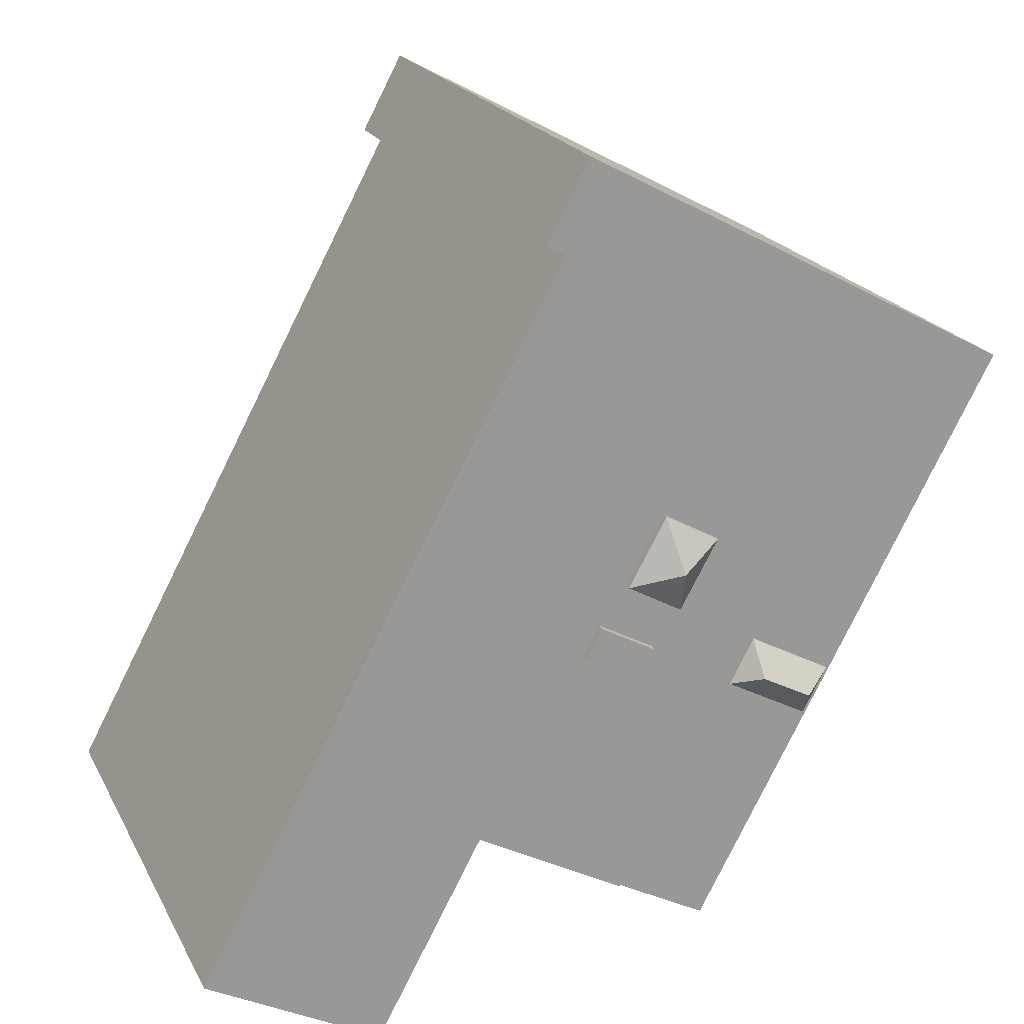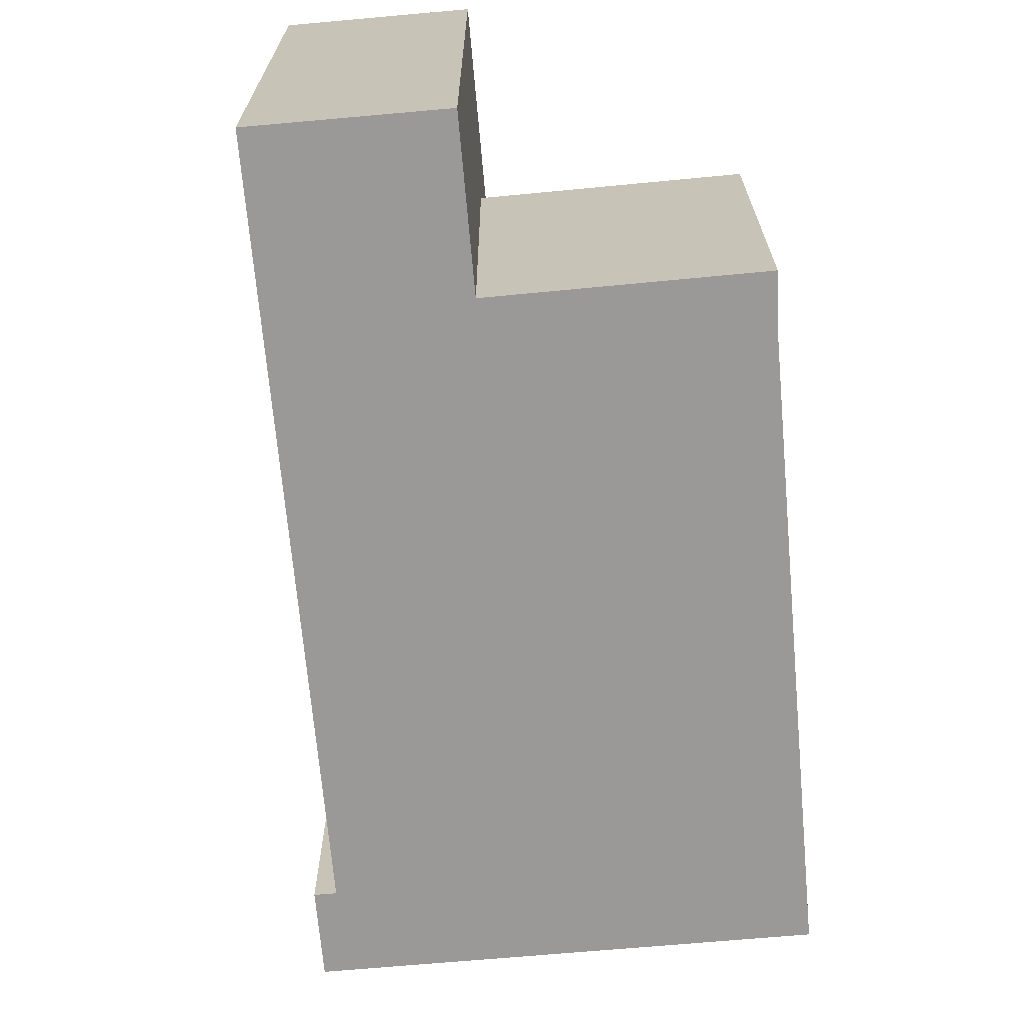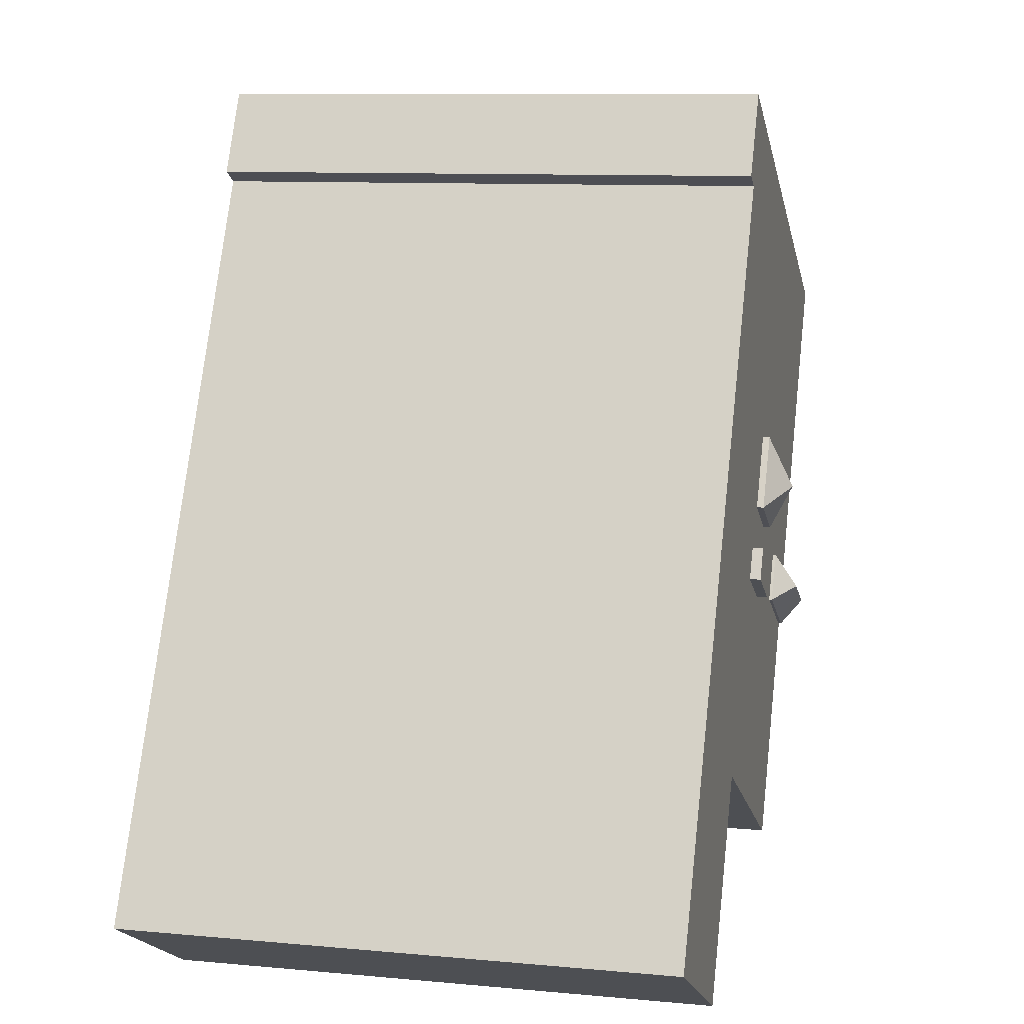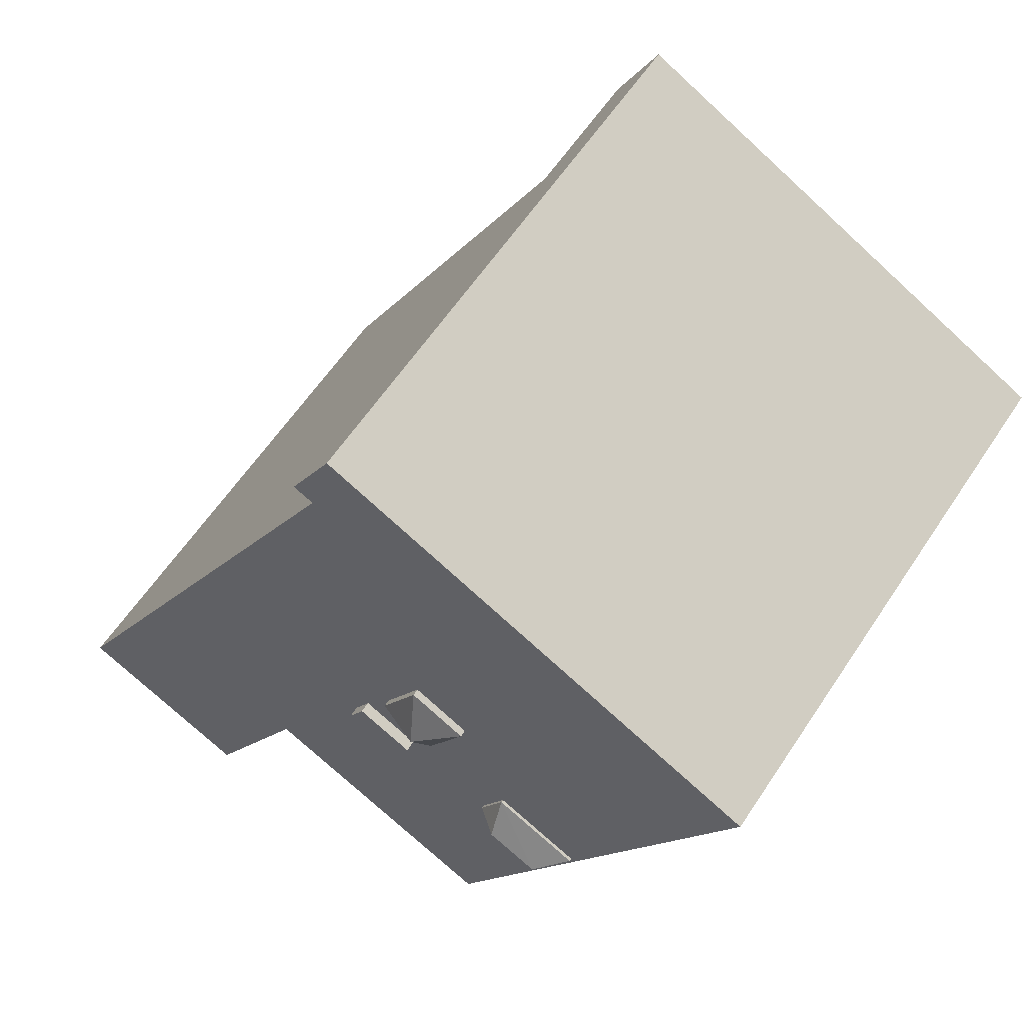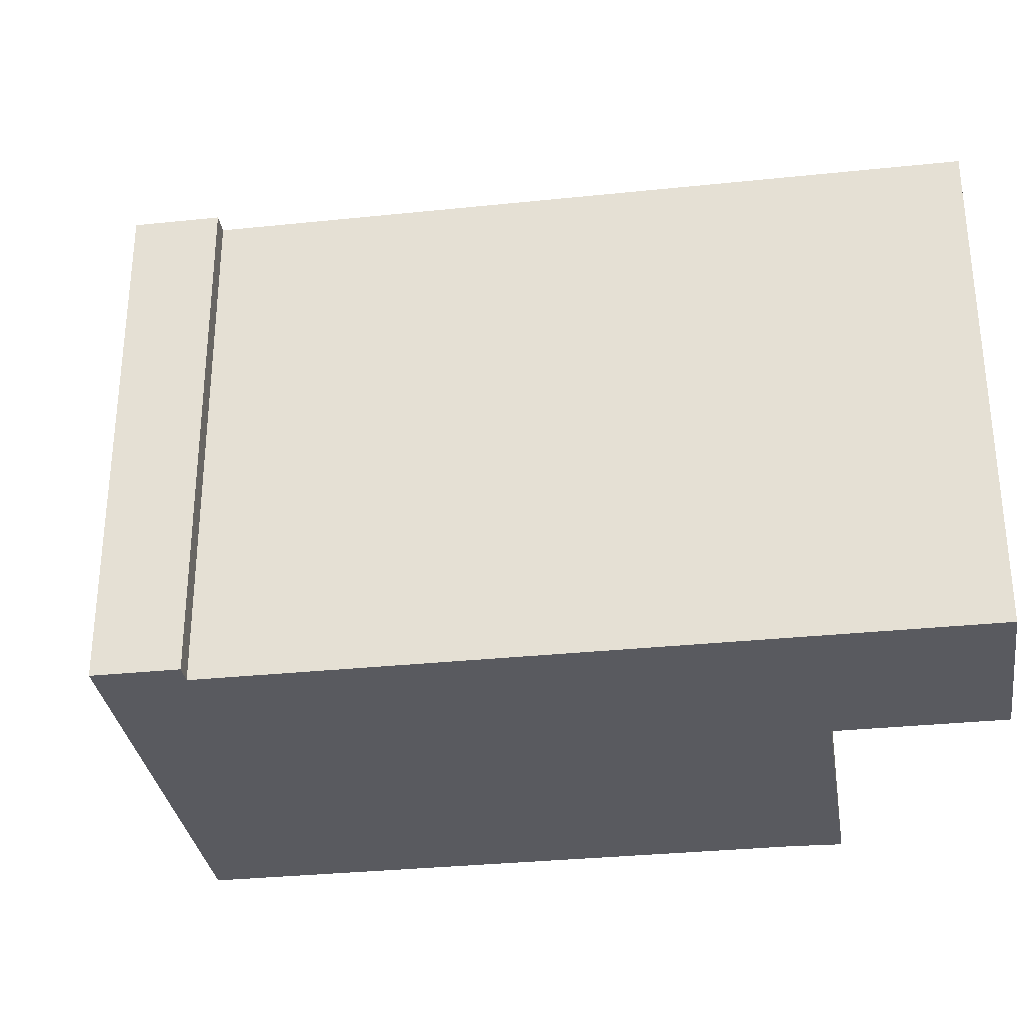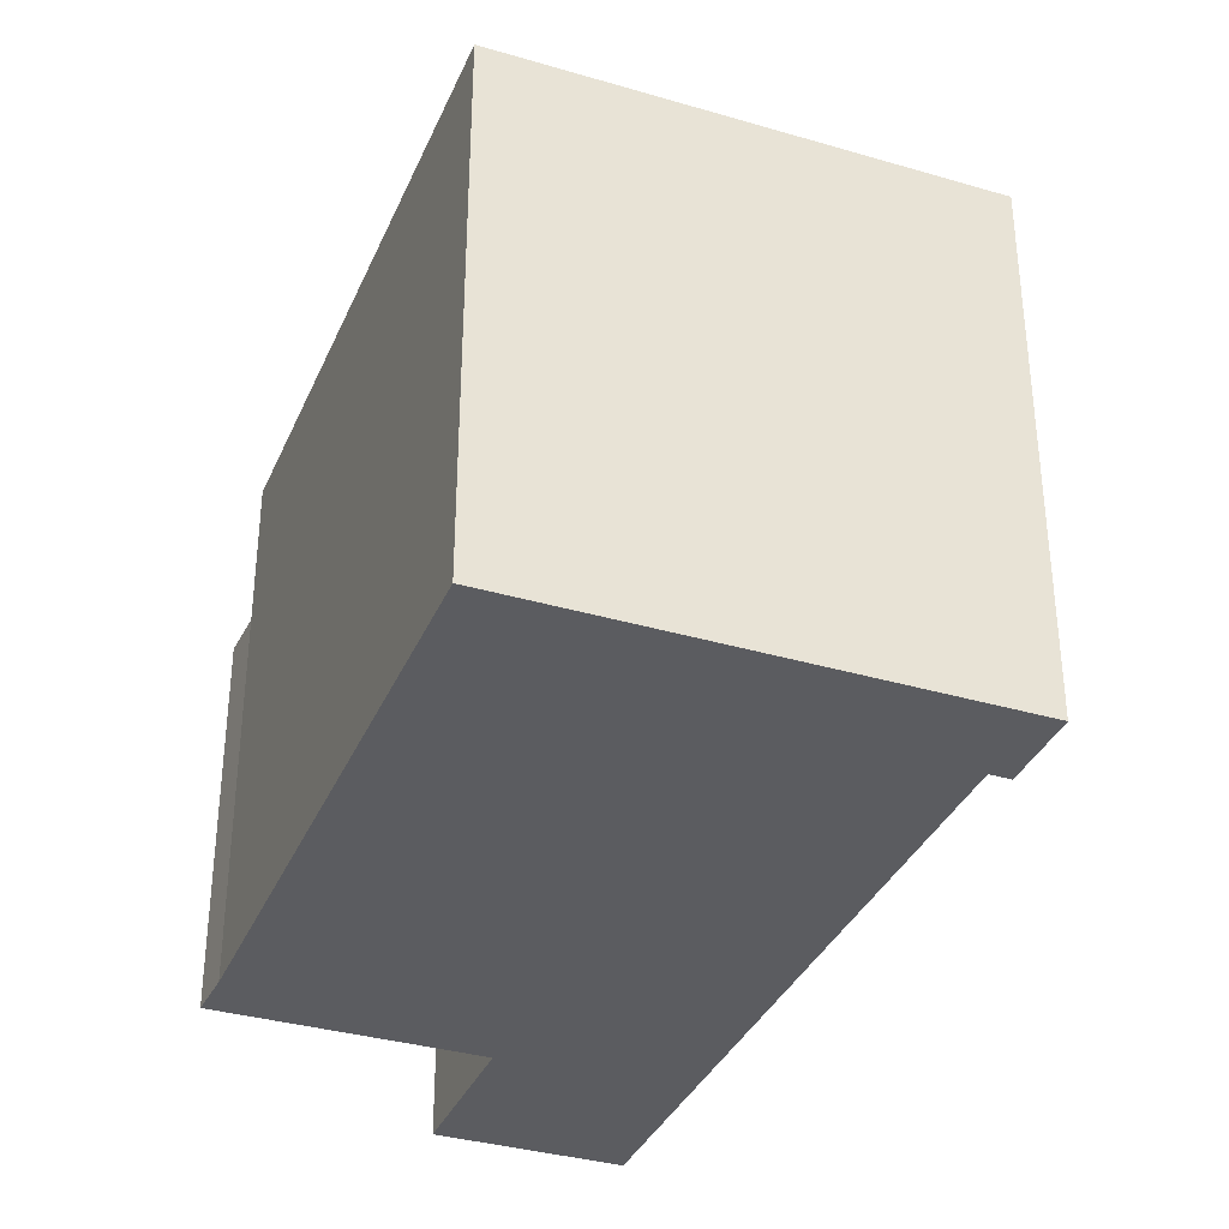
<metadata>
{"format":"obj","ext":"obj","renderer":"f3d","projection":"perspective","resolution":1024,"background":"white","views":[{"elev":20.7,"azim":159.2,"up":"+Z"},{"elev":-69.1,"azim":156.9,"up":"+Y"},{"elev":9.9,"azim":103.5,"up":"+Z"},{"elev":60.0,"azim":-146.7,"up":"+Z"},{"elev":-31.9,"azim":70.2,"up":"+Y"},{"elev":-35.3,"azim":-49.5,"up":"+Y"}]}
</metadata>
<code>
v -2.105 2.532 -7.336
v 2.997 2.532 -4.601
v 3.514 2.532 -5.565
v -1.622 2.532 -8.36
v -0.7869 6.043 -0.7969
v 0.3741 6.043 -0.1689
v 0.7181 6.043 -0.8029
v -0.4439 6.043 -1.432
v -2.182 5.958 1.427
v -1.015 5.958 2.075
v -1.242 6.468 0.9531
v -1.242 6.468 0.9531
v -1.015 5.958 2.075
v -0.2099 5.958 0.6271
v -2.182 5.958 1.427
v -1.242 6.468 0.9531
v -1.377 5.958 -0.0209
v -1.377 5.958 -0.0209
v -1.242 6.468 0.9531
v -0.2099 5.958 0.6271
v -3.183 6.366 -1.714
v -3.123 5.873 -0.9829
v -2.61 5.873 -1.941
v -4.376 5.873 -2.885
v -3.183 6.366 -1.714
v -2.61 5.873 -1.941
v -4.376 5.873 -2.885
v -4.249 6.366 -2.274
v -3.183 6.366 -1.714
v -4.249 6.366 -2.274
v -3.123 5.873 -0.9829
v -3.183 6.366 -1.714
v -4.889 5.873 -1.927
v -3.123 5.873 -0.9829
v -4.249 6.366 -2.274
v -4.889 5.873 -1.927
v -4.249 6.366 -2.274
v -4.376 5.873 -2.885
v -8.531 5.813 4.651
v -3.123 5.813 -0.9829
v -4.889 5.813 -1.927
v -8.531 5.813 4.651
v -2.182 5.813 1.427
v -3.123 5.813 -0.9829
v -3.123 5.813 -0.9829
v -2.182 5.813 1.427
v -1.377 5.813 -0.0209
v -8.531 5.813 4.651
v 1.167 5.813 7.696
v -2.182 5.813 1.427
v -3.123 5.813 -0.9829
v -1.377 5.813 -0.0209
v -2.61 5.813 -1.941
v -4.889 5.813 -1.927
v -4.376 5.813 -2.885
v -2.105 5.813 -7.336
v -8.531 5.813 4.651
v -4.889 5.813 -1.927
v -2.105 5.813 -7.336
v -4.376 5.813 -2.885
v -2.61 5.813 -1.941
v -2.105 5.813 -7.336
v -2.61 5.813 -1.941
v -0.4439 5.813 -1.432
v -2.105 5.813 -7.336
v -2.61 5.813 -1.941
v -1.377 5.813 -0.0209
v -0.7869 5.813 -0.7969
v -1.377 5.813 -0.0209
v -0.2099 5.813 0.6271
v -0.7869 5.813 -0.7969
v -1.015 5.813 2.075
v 1.167 5.813 7.696
v -0.2099 5.813 0.6271
v 0.3741 5.813 -0.1689
v 1.167 5.813 7.696
v 0.7181 5.813 -0.8029
v -0.2099 5.813 0.6271
v 1.167 5.813 7.696
v 0.3741 5.813 -0.1689
v -2.182 5.813 1.427
v 1.167 5.813 7.696
v -1.015 5.813 2.075
v -0.7869 5.813 -0.7969
v -0.2099 5.813 0.6271
v 0.3741 5.813 -0.1689
v -2.61 5.813 -1.941
v -0.7869 5.813 -0.7969
v -0.4439 5.813 -1.432
v -0.4439 5.813 -1.432
v 0.7181 5.813 -0.8029
v 2.997 5.813 -4.601
v 0.7181 5.813 -0.8029
v 1.167 5.813 7.696
v 2.997 5.813 -4.601
v -2.105 5.813 -7.336
v -0.4439 5.813 -1.432
v 2.997 5.813 -4.601
v 2.997 5.813 -4.601
v 8.97 5.813 -6.859
v 3.514 5.813 -5.565
v 3.514 5.813 -5.565
v 8.97 5.813 -6.859
v 5.271 5.813 -8.843
v -8.531 5.813 4.651
v 0.6831 5.813 9.591
v 1.167 5.813 7.696
v 0.6831 5.813 9.591
v 1.58 5.813 7.917
v 1.167 5.813 7.696
v 1.167 5.813 7.696
v 8.97 5.813 -6.859
v 2.997 5.813 -4.601
v -1.622 2.532 -8.36
v 3.514 2.532 -5.565
v 3.514 -5.729 -5.565
v -1.622 -5.729 -8.36
v -2.105 2.532 -7.336
v -1.622 2.532 -8.36
v -1.622 -5.729 -8.36
v -2.105 -5.729 -7.336
v -8.531 5.813 4.651
v -5.318 -5.729 -1.342
v -8.531 -5.729 4.651
v -8.531 5.813 4.651
v -2.105 5.813 -7.336
v -5.318 -5.729 -1.342
v -5.318 -5.729 -1.342
v -2.105 5.813 -7.336
v -2.105 2.532 -7.336
v -5.318 -5.729 -1.342
v -2.105 2.532 -7.336
v -2.105 -5.729 -7.336
v -0.7869 5.813 -0.7969
v 0.3741 5.813 -0.1689
v 0.3741 6.043 -0.1689
v -0.7869 6.043 -0.7969
v 0.3741 5.813 -0.1689
v 0.7181 5.813 -0.8029
v 0.7181 6.043 -0.8029
v 0.3741 6.043 -0.1689
v -0.4439 6.043 -1.432
v 0.7181 6.043 -0.8029
v 0.7181 5.813 -0.8029
v -0.4439 5.813 -1.432
v -0.7869 6.043 -0.7969
v -0.4439 6.043 -1.432
v -0.4439 5.813 -1.432
v -0.7869 5.813 -0.7969
v -2.182 5.813 1.427
v -1.015 5.813 2.075
v -1.015 5.958 2.075
v -2.182 5.958 1.427
v -1.015 5.813 2.075
v -0.2099 5.813 0.6271
v -0.2099 5.958 0.6271
v -1.015 5.958 2.075
v -2.182 5.958 1.427
v -1.377 5.958 -0.0209
v -1.377 5.813 -0.0209
v -2.182 5.813 1.427
v -1.377 5.958 -0.0209
v -0.2099 5.958 0.6271
v -0.2099 5.813 0.6271
v -1.377 5.813 -0.0209
v -3.123 5.813 -0.9829
v -2.61 5.813 -1.941
v -2.61 5.873 -1.941
v -3.123 5.873 -0.9829
v -4.376 5.873 -2.885
v -2.61 5.873 -1.941
v -2.61 5.813 -1.941
v -4.376 5.813 -2.885
v -4.889 5.813 -1.927
v -3.123 5.813 -0.9829
v -3.123 5.873 -0.9829
v -4.889 5.873 -1.927
v -4.889 5.873 -1.927
v -4.376 5.873 -2.885
v -4.376 5.813 -2.885
v -4.889 5.813 -1.927
v -8.531 -5.729 4.651
v 0.6831 -5.729 9.591
v 0.6831 5.813 9.591
v -8.531 5.813 4.651
v 0.6831 -5.729 9.591
v 1.58 -5.729 7.917
v 1.58 5.813 7.917
v 0.6831 5.813 9.591
v 1.167 5.813 7.696
v 1.58 5.813 7.917
v 1.58 -5.729 7.917
v 1.167 -5.729 7.696
v 1.167 -5.729 7.696
v 8.97 -5.729 -6.859
v 8.97 5.813 -6.859
v 1.167 5.813 7.696
v 5.271 5.813 -8.843
v 8.97 5.813 -6.859
v 8.97 -5.729 -6.859
v 5.271 -5.729 -8.843
v 3.514 5.813 -5.565
v 5.271 5.813 -8.843
v 3.514 2.532 -5.565
v 3.514 2.532 -5.565
v 5.271 5.813 -8.843
v 5.271 -5.729 -8.843
v 3.514 -5.729 -5.565
v 2.997 5.813 -4.601
v 3.514 5.813 -5.565
v 3.514 2.532 -5.565
v 2.997 2.532 -4.601
v -2.105 5.813 -7.336
v 2.997 5.813 -4.601
v 2.997 2.532 -4.601
v -2.105 2.532 -7.336
v -5.318 -5.729 -1.342
v -2.105 -5.729 -7.336
v -1.622 -5.729 -8.36
v 3.514 -5.729 -5.565
v 5.271 -5.729 -8.843
v 8.97 -5.729 -6.859
v 1.167 -5.729 7.696
v 1.58 -5.729 7.917
v 0.6831 -5.729 9.591
v -8.531 -5.729 4.651
g CDNNDG01_0003180
f 4 1 3
f 3 1 2
f 6 7 8
f 5 6 8
f 9 10 11
f 12 13 14
f 15 16 17
f 18 19 20
f 21 22 23
f 24 25 26
f 27 28 29
f 30 31 32
f 33 34 35
f 36 37 38
f 39 40 41
f 42 43 44
f 45 46 47
f 48 49 50
f 51 52 53
f 54 55 56
f 57 58 59
f 60 61 62
f 63 64 65
f 66 67 68
f 69 70 71
f 72 73 74
f 75 76 77
f 78 79 80
f 81 82 83
f 84 85 86
f 87 88 89
f 90 91 92
f 93 94 95
f 96 97 98
f 99 100 101
f 102 103 104
f 105 106 107
f 108 109 110
f 111 112 113
f 114 116 117
f 114 115 116
f 118 120 121
f 118 119 120
f 122 123 124
f 125 126 127
f 128 129 130
f 131 132 133
f 137 134 136
f 136 134 135
f 139 140 141
f 138 139 141
f 142 144 145
f 142 143 144
f 146 148 149
f 146 147 148
f 153 150 152
f 152 150 151
f 157 154 156
f 155 156 154
f 158 160 161
f 158 159 160
f 162 164 165
f 162 163 164
f 169 166 168
f 167 168 166
f 173 170 172
f 171 172 170
f 174 176 177
f 174 175 176
f 181 178 180
f 180 178 179
f 185 182 184
f 184 182 183
f 187 188 186
f 186 188 189
f 190 192 193
f 190 191 192
f 197 194 196
f 195 196 194
f 198 200 201
f 198 199 200
f 202 203 204
f 205 207 208
f 207 205 206
f 209 211 212
f 209 210 211
f 216 213 215
f 214 215 213
f 223 225 226
f 223 220 222
f 217 223 226
f 220 217 218
f 220 218 219
f 225 223 224
f 222 220 221
f 217 220 223

</code>
